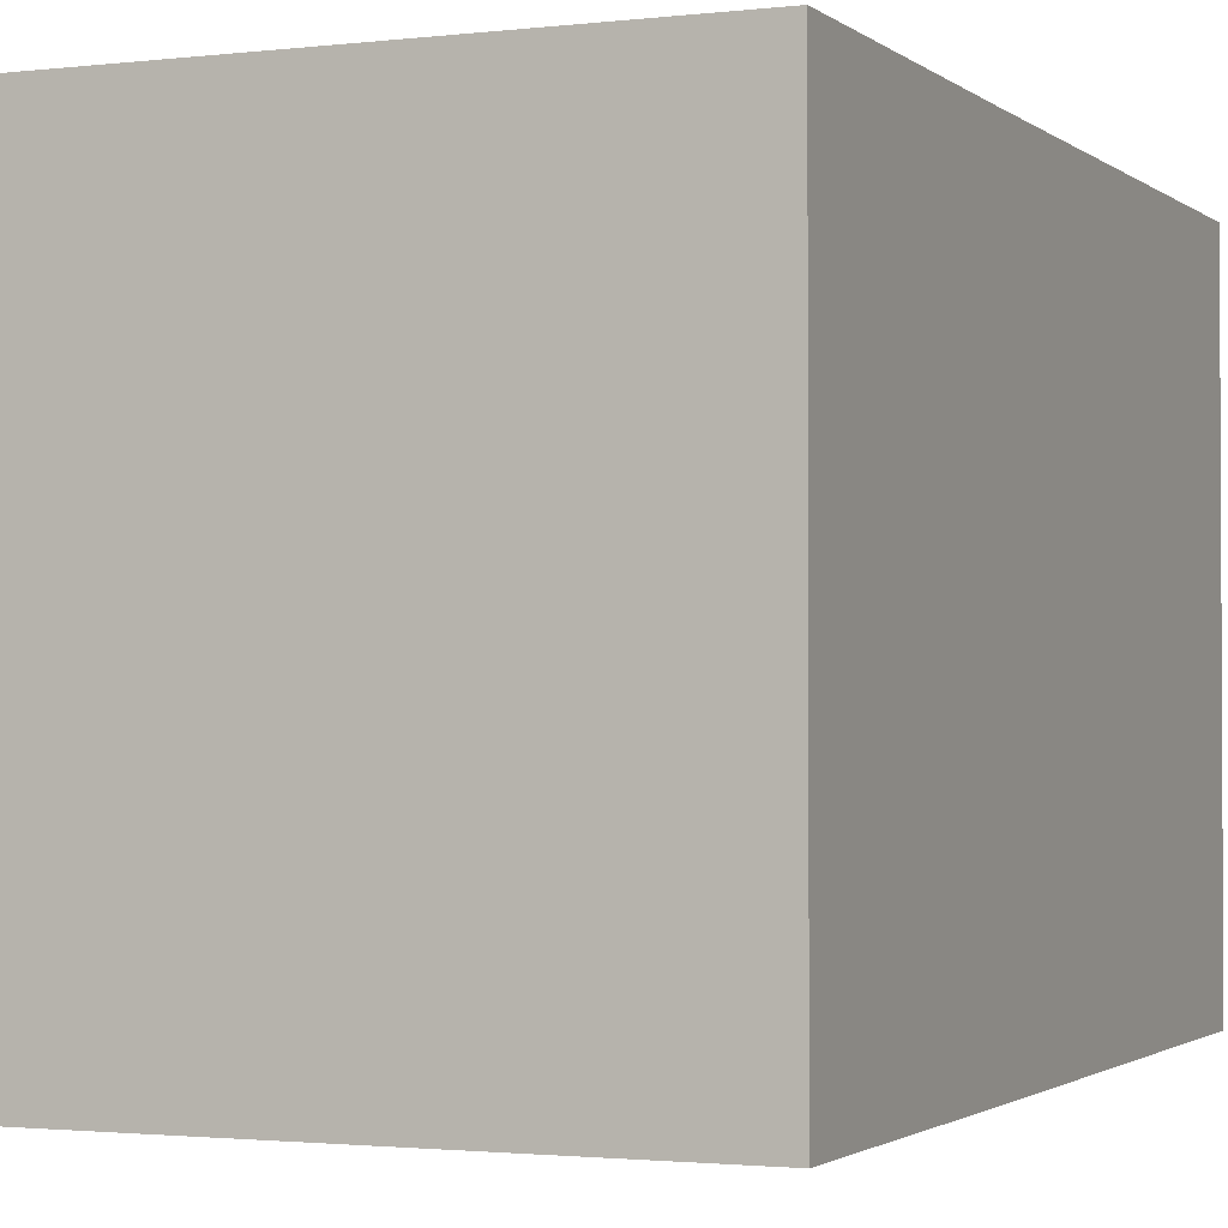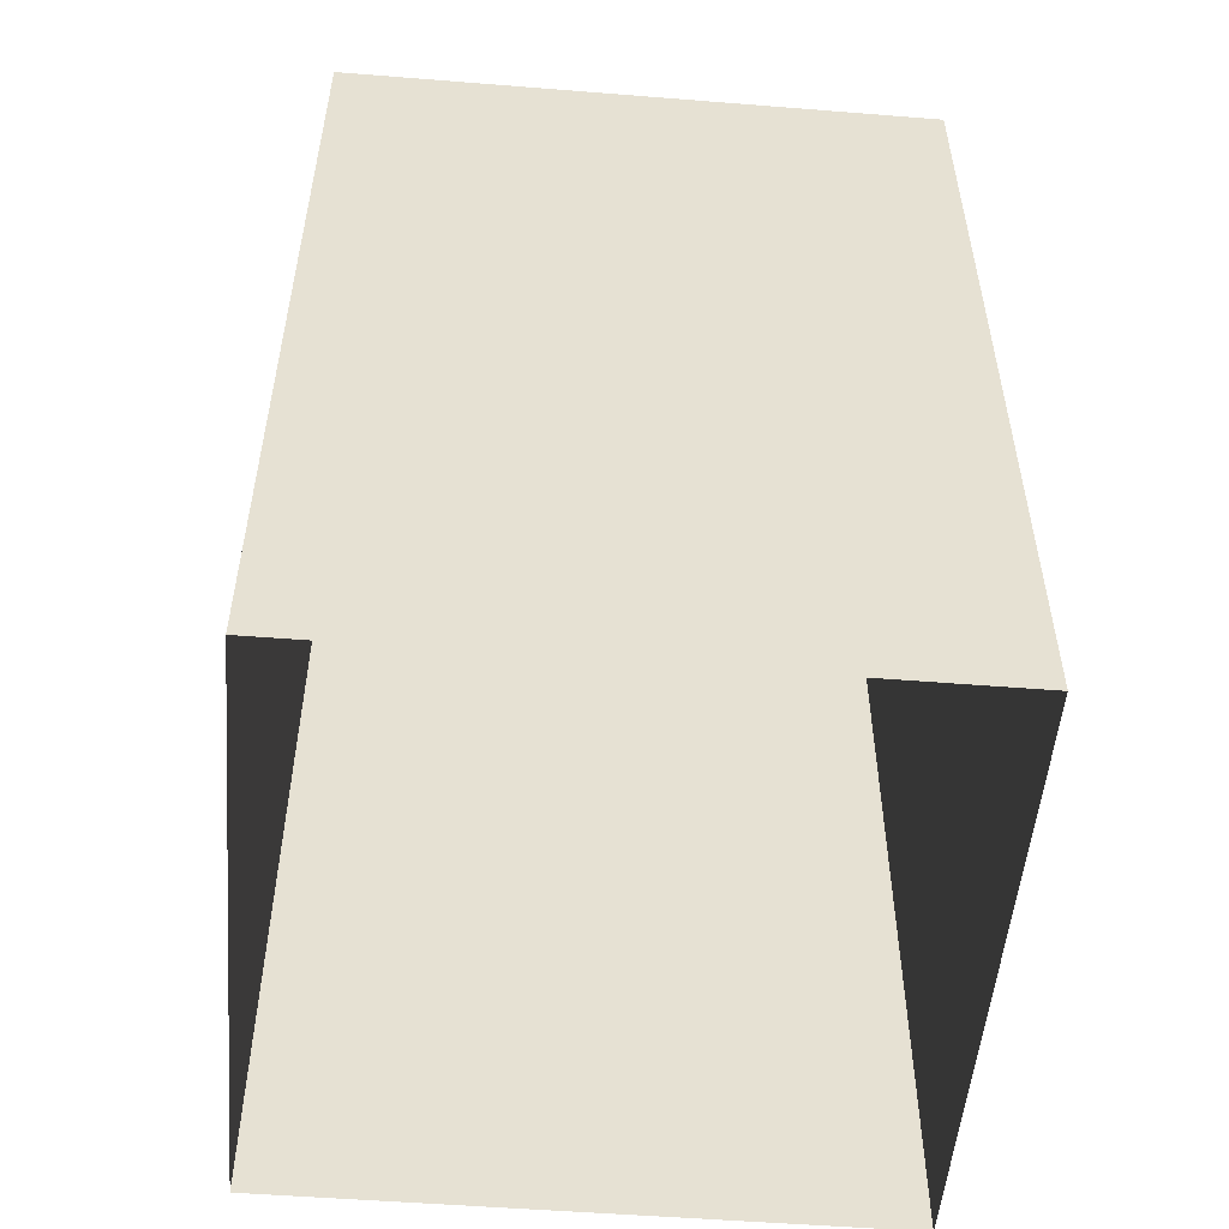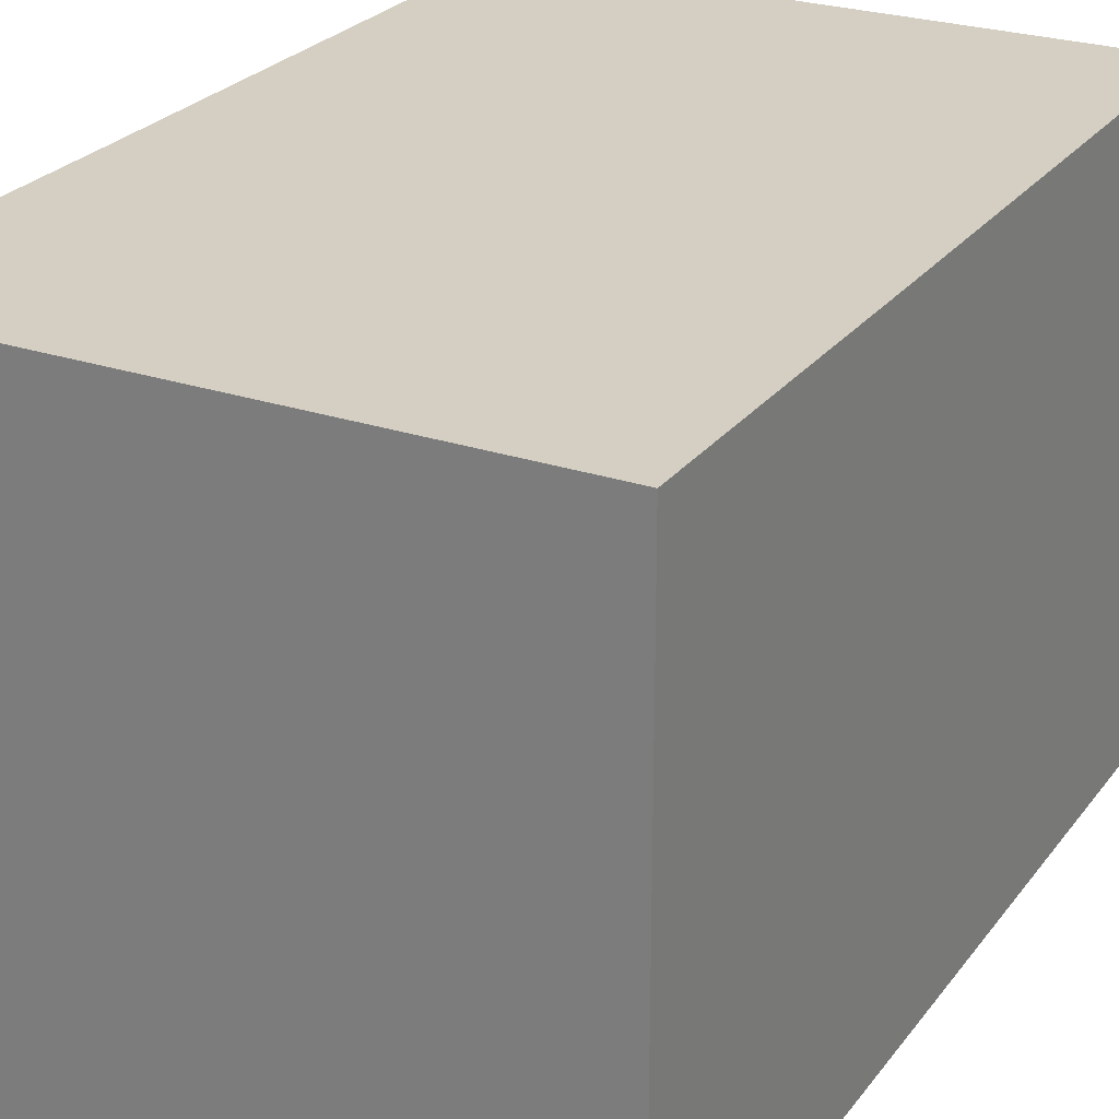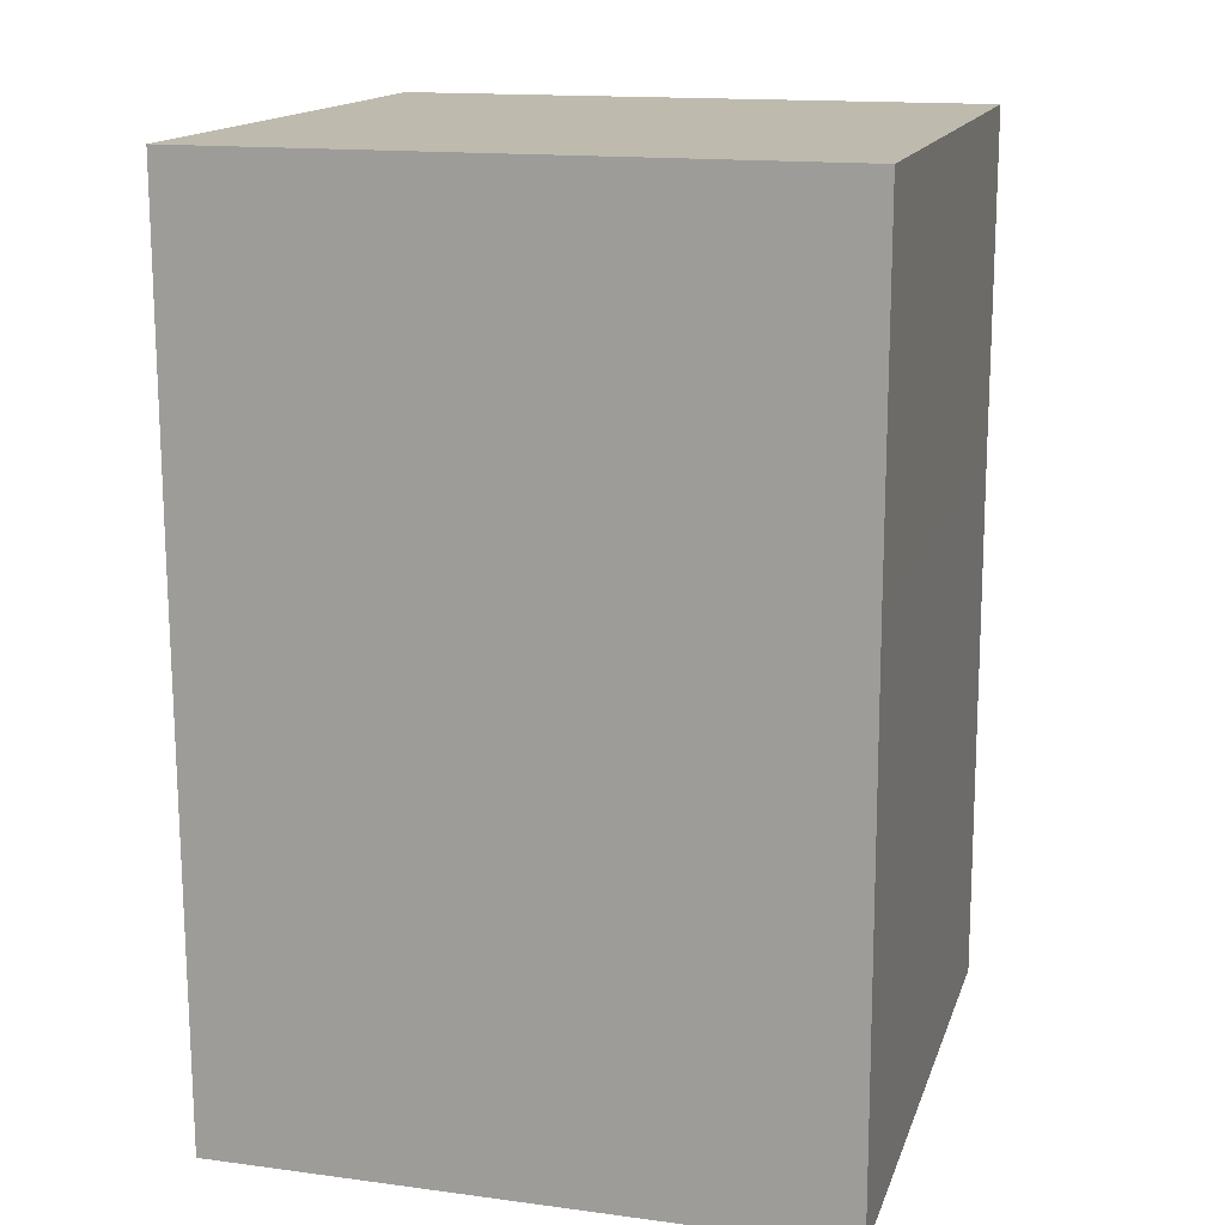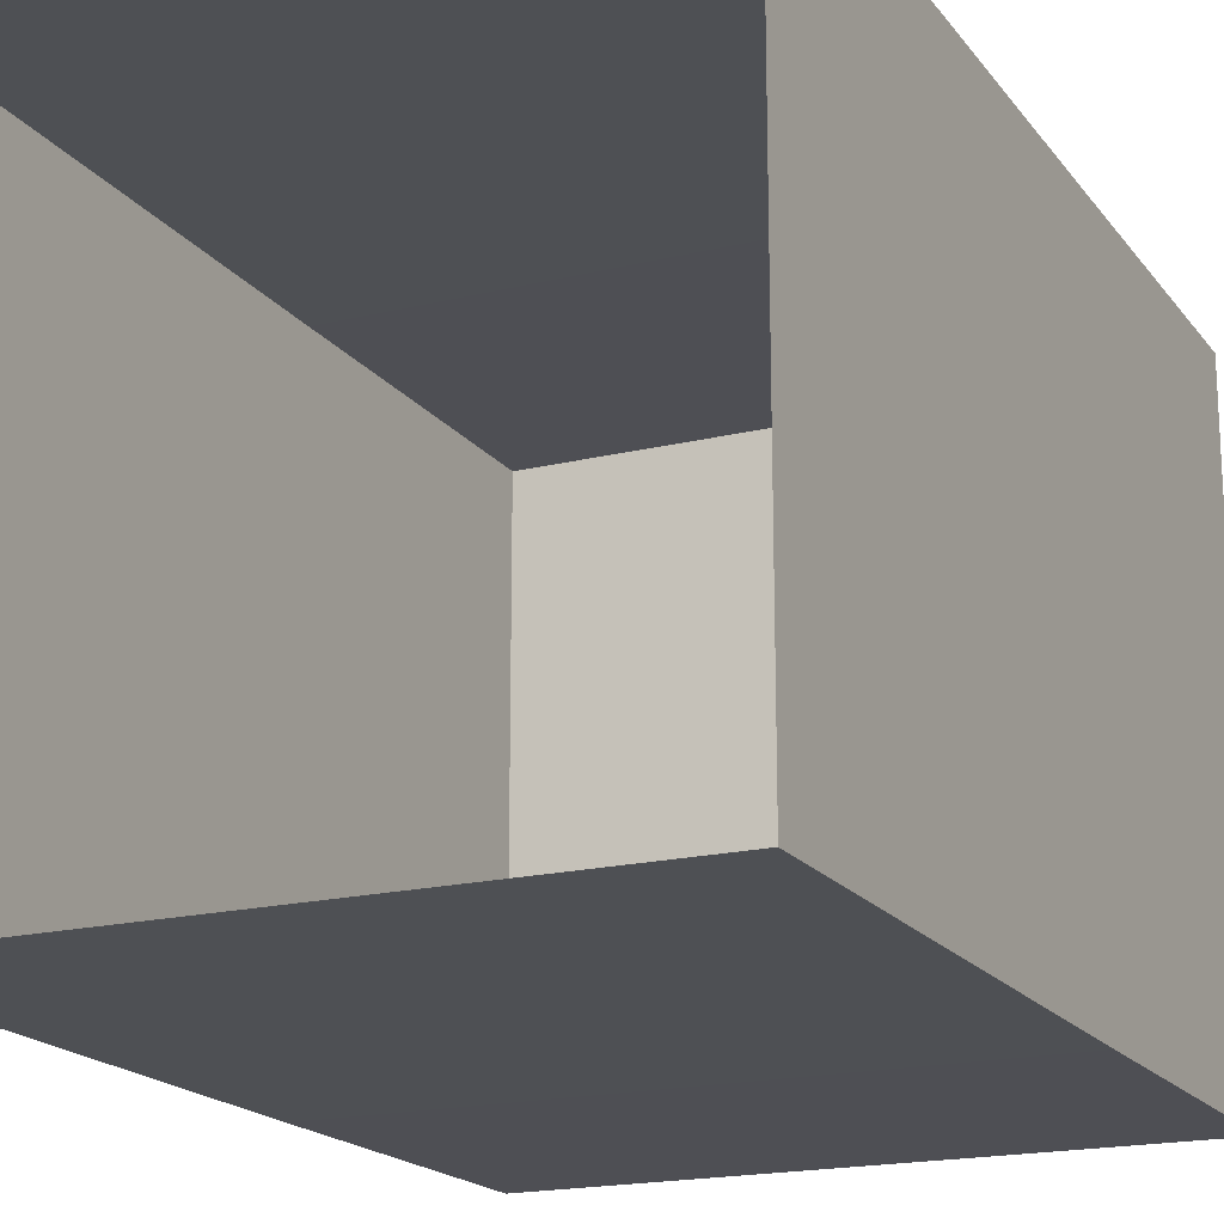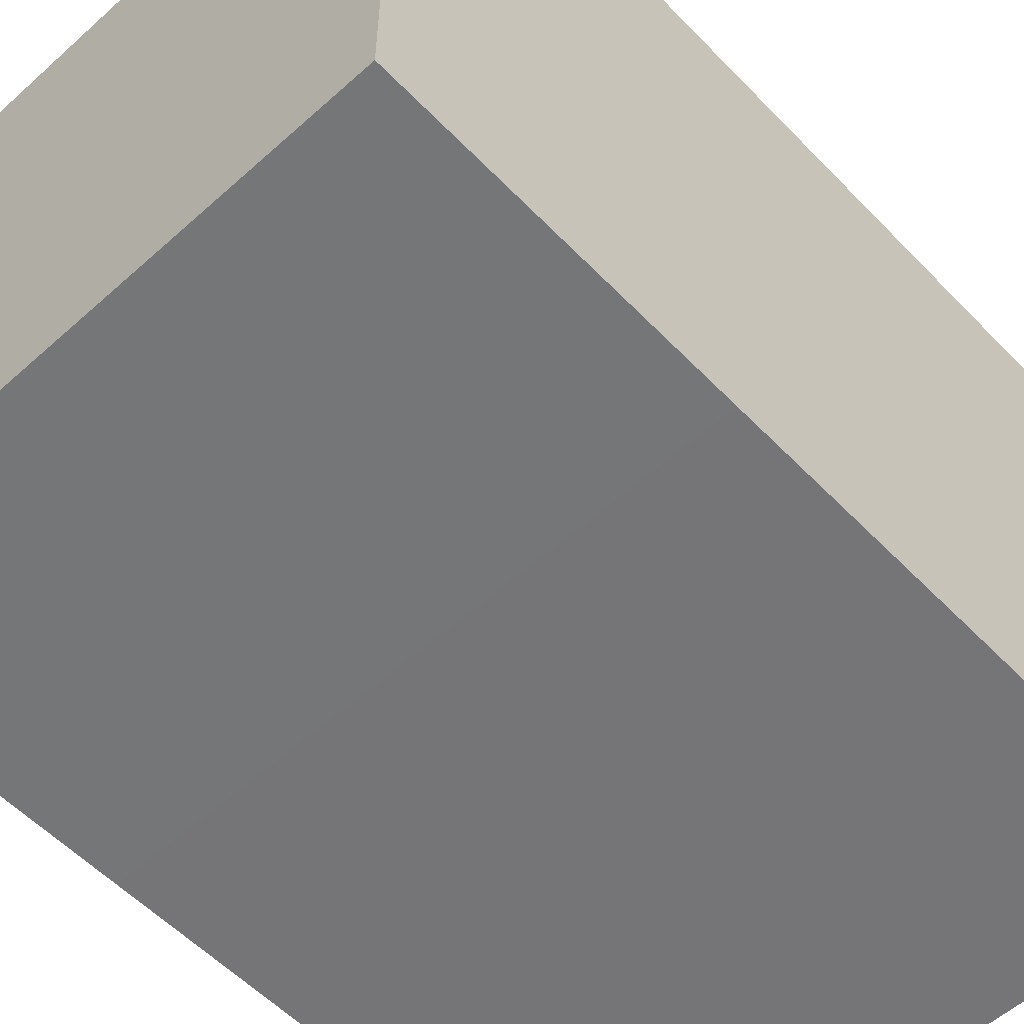
<metadata>
{"format":"obj","ext":"obj","renderer":"f3d","projection":"perspective","resolution":1024,"background":"white","views":[{"elev":-1.8,"azim":23.3,"up":"+Y"},{"elev":-52.4,"azim":-4.9,"up":"+Z"},{"elev":25.7,"azim":28.4,"up":"+Y"},{"elev":15.4,"azim":105.6,"up":"+Z"},{"elev":-18.4,"azim":-154.8,"up":"+Y"},{"elev":-56.7,"azim":43.1,"up":"+Y"}]}
</metadata>
<code>
g royale_city02_buildings_mesh_18
v -111.1 -14.37 -6.536e-05
v -101.1 -14.37 -6.538e-05
v -101.1 -14.4 9.125
v -111.1 -14.4 9.125
v -111.1 -24.37 -6.584e-05
v -111.1 -14.37 -6.536e-05
v -111.1 -14.4 9.125
v -111.1 -24.4 9.125
v -101.1 -24.37 -6.586e-05
v -111.1 -24.37 -6.584e-05
v -111.1 -24.4 9.125
v -101.1 -24.4 9.125
v -101.1 -14.37 -6.538e-05
v -101.1 -24.37 -6.586e-05
v -101.1 -24.4 9.125
v -101.1 -14.4 9.125
v -101.1 -14.4 14.78
v -111.1 -14.4 14.78
v -111.1 -14.4 13.75
v -101.1 -14.4 13.75
v -111.1 -14.4 14.78
v -111.1 -24.4 14.78
v -111.1 -24.4 13.75
v -111.1 -14.4 13.75
v -111.1 -24.4 14.78
v -101.1 -24.4 14.78
v -101.1 -24.4 13.75
v -111.1 -24.4 13.75
v -101.1 -24.4 14.78
v -101.1 -14.4 14.78
v -101.1 -14.4 13.75
v -101.1 -24.4 13.75
v -101.1 -14.4 9.125
v -101.1 -14.4 13.75
v -111.1 -14.4 13.75
v -111.1 -14.4 9.125
v -111.1 -14.4 9.125
v -111.1 -14.4 13.75
v -111.1 -24.4 13.75
v -111.1 -24.4 9.125
v -111.1 -24.4 9.125
v -111.1 -24.4 13.75
v -101.1 -24.4 13.75
v -101.1 -24.4 9.125
v -101.1 -24.4 9.125
v -101.1 -24.4 13.75
v -101.1 -14.4 13.75
v -101.1 -14.4 9.125
v -111.1 -24.4 14.78
v -111.1 -14.4 14.78
v -101.1 -14.4 14.78
v -101.1 -24.4 14.78
g royale_city02_buildings_mesh_18_0
f 3 2 1
f 4 3 1
f 7 6 5
f 8 7 5
f 11 10 9
f 12 11 9
f 15 14 13
f 16 15 13
f 19 18 17
f 20 19 17
f 23 22 21
f 24 23 21
f 27 26 25
f 28 27 25
f 31 30 29
f 32 31 29
f 35 34 33
f 36 35 33
f 39 38 37
f 40 39 37
f 43 42 41
f 44 43 41
f 47 46 45
f 48 47 45
g royale_city02_buildings_mesh_18_1
f 51 50 49
f 52 51 49

</code>
